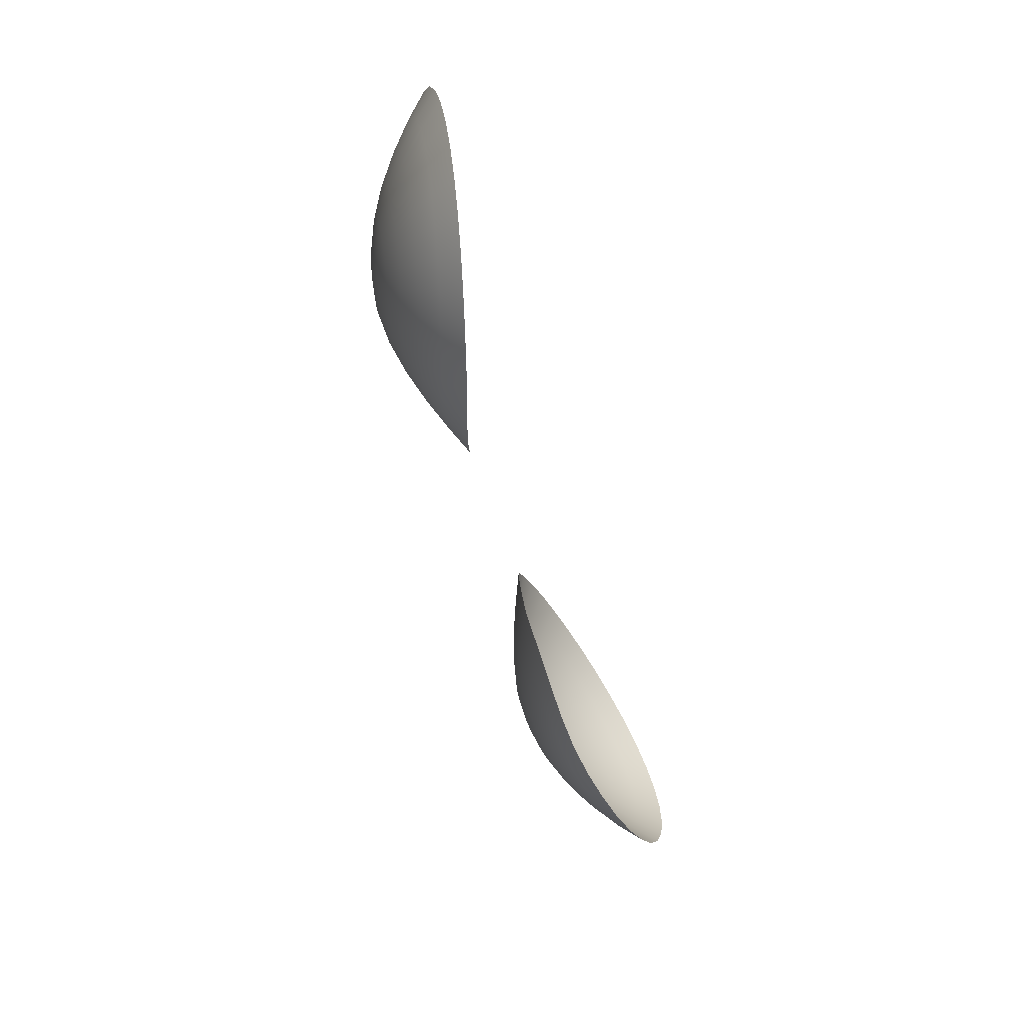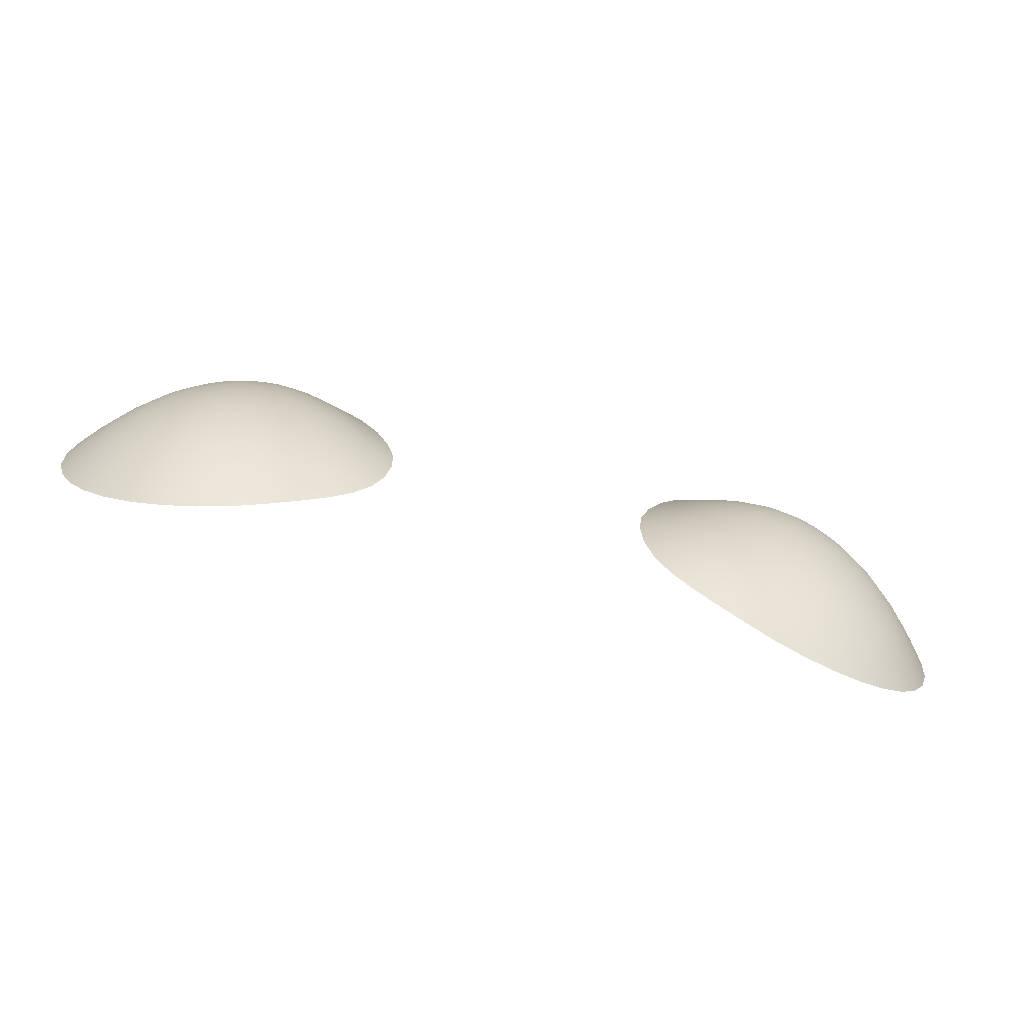
<metadata>
{"format":"obj","ext":"obj","renderer":"f3d","projection":"perspective","resolution":1024,"background":"white","views":[{"elev":-50.7,"azim":104.6,"up":"+Y"},{"elev":-79.2,"azim":-14.2,"up":"+Y"}]}
</metadata>
<code>
g skinCluster19Set tweakSet19
v -0.3761 14.69 0.7876
v -0.3403 14.69 0.7935
v -0.3409 14.7 0.7946
v -0.3428 14.7 0.7953
v -0.3459 14.71 0.7957
v -0.3502 14.72 0.7958
v -0.3555 14.72 0.7954
v -0.3616 14.73 0.7946
v -0.3682 14.73 0.7934
v -0.375 14.73 0.7918
v -0.382 14.73 0.7899
v -0.3886 14.73 0.7878
v -0.3948 14.72 0.7856
v -0.4002 14.72 0.7833
v -0.4047 14.71 0.7811
v -0.4081 14.71 0.7791
v -0.4102 14.7 0.7773
v -0.411 14.7 0.7759
v -0.4104 14.69 0.7747
v -0.4085 14.68 0.774
v -0.4053 14.67 0.7738
v -0.401 14.67 0.774
v -0.3958 14.66 0.7746
v -0.3897 14.66 0.7756
v -0.3831 14.66 0.7769
v -0.3762 14.66 0.7785
v -0.3693 14.66 0.7804
v -0.3626 14.66 0.7824
v -0.3565 14.66 0.7844
v -0.351 14.67 0.7865
v -0.3466 14.67 0.7884
v -0.3432 14.68 0.7903
v -0.3411 14.68 0.792
v -0.3039 14.69 0.7922
v -0.305 14.7 0.7944
v -0.3088 14.72 0.7961
v -0.3151 14.73 0.7973
v -0.3237 14.74 0.798
v -0.3342 14.75 0.7978
v -0.3463 14.76 0.7967
v -0.3594 14.76 0.7945
v -0.3731 14.77 0.7914
v -0.3869 14.76 0.7877
v -0.4001 14.76 0.7834
v -0.4124 14.76 0.7789
v -0.4232 14.75 0.7743
v -0.4321 14.74 0.7697
v -0.4388 14.73 0.7656
v -0.443 14.71 0.7619
v -0.4446 14.7 0.7589
v -0.4435 14.68 0.7568
v -0.4397 14.67 0.7555
v -0.4334 14.66 0.7551
v -0.4248 14.65 0.7556
v -0.4143 14.64 0.757
v -0.4022 14.63 0.7591
v -0.3891 14.62 0.7618
v -0.3754 14.62 0.7651
v -0.3617 14.62 0.7687
v -0.3484 14.63 0.7724
v -0.3361 14.63 0.7759
v -0.3253 14.64 0.7793
v -0.3164 14.65 0.7827
v -0.3097 14.66 0.7861
v -0.3055 14.68 0.7893
v -0.2673 14.69 0.7848
v -0.269 14.71 0.7881
v -0.2746 14.73 0.7908
v -0.284 14.75 0.7933
v -0.2968 14.77 0.795
v -0.3124 14.78 0.7955
v -0.3303 14.79 0.7944
v -0.3499 14.8 0.7914
v -0.3703 14.8 0.7868
v -0.3907 14.8 0.7813
v -0.4105 14.8 0.7748
v -0.4287 14.79 0.768
v -0.4448 14.78 0.7609
v -0.4581 14.76 0.7539
v -0.468 14.74 0.7474
v -0.4743 14.72 0.7418
v -0.4767 14.7 0.7374
v -0.475 14.68 0.7342
v -0.4693 14.66 0.7325
v -0.46 14.64 0.7321
v -0.4472 14.62 0.7331
v -0.4316 14.61 0.7354
v -0.4136 14.6 0.7386
v -0.3941 14.59 0.7428
v -0.3737 14.59 0.7476
v -0.3532 14.59 0.753
v -0.3335 14.59 0.7581
v -0.3152 14.6 0.7628
v -0.2992 14.62 0.7671
v -0.2859 14.63 0.7714
v -0.2759 14.65 0.7757
v -0.2697 14.67 0.7805
v -0.2308 14.69 0.7731
v -0.233 14.72 0.7775
v -0.2405 14.74 0.7813
v -0.2528 14.77 0.785
v -0.2697 14.79 0.788
v -0.2903 14.81 0.7893
v -0.3139 14.82 0.7883
v -0.3397 14.83 0.7844
v -0.3666 14.84 0.7784
v -0.3935 14.84 0.771
v -0.4195 14.83 0.7625
v -0.4436 14.82 0.7532
v -0.4648 14.8 0.7436
v -0.4823 14.78 0.7343
v -0.4955 14.76 0.7257
v -0.5037 14.73 0.7182
v -0.5068 14.71 0.7123
v -0.5046 14.68 0.7082
v -0.4972 14.65 0.7059
v -0.4848 14.63 0.7056
v -0.468 14.6 0.7071
v -0.4474 14.59 0.7103
v -0.4237 14.57 0.7149
v -0.398 14.56 0.7204
v -0.3711 14.56 0.7268
v -0.3441 14.56 0.7337
v -0.3181 14.56 0.7404
v -0.294 14.58 0.7462
v -0.2728 14.59 0.7513
v -0.2553 14.61 0.7562
v -0.2422 14.64 0.7613
v -0.2339 14.66 0.7673
v -0.1948 14.69 0.7591
v -0.1976 14.72 0.7645
v -0.2067 14.76 0.7693
v -0.2219 14.79 0.7744
v -0.2427 14.81 0.7785
v -0.2681 14.84 0.7804
v -0.2972 14.86 0.7789
v -0.3289 14.87 0.7739
v -0.362 14.87 0.7666
v -0.3953 14.87 0.7574
v -0.4273 14.86 0.7468
v -0.457 14.85 0.7353
v -0.483 14.83 0.7235
v -0.5046 14.81 0.7119
v -0.5208 14.78 0.7013
v -0.531 14.74 0.6921
v -0.5348 14.71 0.6848
v -0.5321 14.68 0.6797
v -0.5229 14.64 0.677
v -0.5077 14.61 0.6766
v -0.487 14.59 0.6785
v -0.4616 14.56 0.6825
v -0.4324 14.54 0.6882
v -0.4007 14.53 0.6951
v -0.3676 14.53 0.703
v -0.3344 14.53 0.7115
v -0.3023 14.54 0.72
v -0.2727 14.55 0.7273
v -0.2466 14.57 0.7334
v -0.225 14.59 0.7389
v -0.2088 14.62 0.7448
v -0.1986 14.66 0.752
v -0.1597 14.69 0.7444
v -0.1629 14.73 0.7507
v -0.1737 14.77 0.7565
v -0.1916 14.81 0.7627
v -0.216 14.84 0.7675
v -0.246 14.87 0.7692
v -0.2803 14.89 0.7667
v -0.3177 14.9 0.7603
v -0.3567 14.91 0.7517
v -0.3959 14.91 0.7409
v -0.4336 14.9 0.7284
v -0.4686 14.88 0.7149
v -0.4994 14.86 0.7011
v -0.5248 14.83 0.6876
v -0.5439 14.79 0.675
v -0.5559 14.76 0.6642
v -0.5604 14.72 0.6556
v -0.5571 14.68 0.6496
v -0.5464 14.64 0.6464
v -0.5284 14.6 0.646
v -0.504 14.57 0.6482
v -0.474 14.54 0.6528
v -0.4397 14.52 0.6593
v -0.4023 14.51 0.6675
v -0.3633 14.5 0.6768
v -0.3241 14.5 0.6868
v -0.2864 14.51 0.6974
v -0.2514 14.53 0.7067
v -0.2207 14.55 0.7142
v -0.1952 14.58 0.7208
v -0.1762 14.61 0.7277
v -0.1641 14.65 0.736
v 0.3761 14.69 0.7876
v 0.3403 14.69 0.7935
v 0.3409 14.7 0.7946
v 0.3428 14.7 0.7953
v 0.3459 14.71 0.7957
v 0.3502 14.72 0.7958
v 0.3555 14.72 0.7954
v 0.3616 14.73 0.7946
v 0.3682 14.73 0.7934
v 0.375 14.73 0.7918
v 0.382 14.73 0.7899
v 0.3886 14.73 0.7878
v 0.3948 14.72 0.7856
v 0.4002 14.72 0.7833
v 0.4047 14.71 0.7811
v 0.4081 14.71 0.7791
v 0.4102 14.7 0.7773
v 0.411 14.7 0.7759
v 0.4104 14.69 0.7747
v 0.4085 14.68 0.774
v 0.4053 14.67 0.7738
v 0.401 14.67 0.774
v 0.3958 14.66 0.7746
v 0.3897 14.66 0.7756
v 0.3831 14.66 0.7769
v 0.3762 14.66 0.7785
v 0.3693 14.66 0.7804
v 0.3626 14.66 0.7824
v 0.3565 14.66 0.7844
v 0.351 14.67 0.7865
v 0.3466 14.67 0.7884
v 0.3432 14.68 0.7903
v 0.3411 14.68 0.792
v 0.3039 14.69 0.7922
v 0.305 14.7 0.7944
v 0.3088 14.72 0.7961
v 0.3151 14.73 0.7973
v 0.3237 14.74 0.798
v 0.3342 14.75 0.7978
v 0.3463 14.76 0.7967
v 0.3594 14.76 0.7945
v 0.3731 14.77 0.7914
v 0.3869 14.76 0.7877
v 0.4001 14.76 0.7834
v 0.4124 14.76 0.7789
v 0.4232 14.75 0.7743
v 0.4321 14.74 0.7697
v 0.4388 14.73 0.7656
v 0.443 14.71 0.7619
v 0.4446 14.7 0.7589
v 0.4435 14.68 0.7568
v 0.4397 14.67 0.7555
v 0.4334 14.66 0.7551
v 0.4248 14.65 0.7556
v 0.4143 14.64 0.757
v 0.4022 14.63 0.7591
v 0.3891 14.62 0.7618
v 0.3754 14.62 0.7651
v 0.3617 14.62 0.7687
v 0.3484 14.63 0.7724
v 0.3361 14.63 0.7759
v 0.3253 14.64 0.7793
v 0.3164 14.65 0.7827
v 0.3097 14.66 0.7861
v 0.3055 14.68 0.7893
v 0.2673 14.69 0.7848
v 0.269 14.71 0.7881
v 0.2746 14.73 0.7908
v 0.284 14.75 0.7933
v 0.2968 14.77 0.795
v 0.3124 14.78 0.7955
v 0.3303 14.79 0.7944
v 0.3499 14.8 0.7914
v 0.3703 14.8 0.7868
v 0.3907 14.8 0.7813
v 0.4105 14.8 0.7748
v 0.4287 14.79 0.768
v 0.4448 14.78 0.7609
v 0.4581 14.76 0.7539
v 0.468 14.74 0.7474
v 0.4743 14.72 0.7418
v 0.4767 14.7 0.7374
v 0.475 14.68 0.7342
v 0.4693 14.66 0.7325
v 0.46 14.64 0.7321
v 0.4472 14.62 0.7331
v 0.4316 14.61 0.7354
v 0.4136 14.6 0.7386
v 0.3941 14.59 0.7428
v 0.3737 14.59 0.7476
v 0.3532 14.59 0.753
v 0.3335 14.59 0.7581
v 0.3152 14.6 0.7628
v 0.2992 14.62 0.7671
v 0.2859 14.63 0.7714
v 0.2759 14.65 0.7757
v 0.2697 14.67 0.7805
v 0.2308 14.69 0.7731
v 0.233 14.72 0.7775
v 0.2405 14.74 0.7813
v 0.2528 14.77 0.785
v 0.2697 14.79 0.788
v 0.2903 14.81 0.7893
v 0.3139 14.82 0.7883
v 0.3397 14.83 0.7844
v 0.3666 14.84 0.7784
v 0.3935 14.84 0.771
v 0.4195 14.83 0.7625
v 0.4436 14.82 0.7532
v 0.4648 14.8 0.7436
v 0.4823 14.78 0.7343
v 0.4955 14.76 0.7257
v 0.5037 14.73 0.7182
v 0.5068 14.71 0.7123
v 0.5046 14.68 0.7082
v 0.4972 14.65 0.7059
v 0.4848 14.63 0.7056
v 0.468 14.6 0.7071
v 0.4474 14.59 0.7103
v 0.4237 14.57 0.7149
v 0.398 14.56 0.7204
v 0.3711 14.56 0.7268
v 0.3441 14.56 0.7337
v 0.3181 14.56 0.7404
v 0.294 14.58 0.7462
v 0.2728 14.59 0.7513
v 0.2553 14.61 0.7562
v 0.2422 14.64 0.7613
v 0.2339 14.66 0.7673
v 0.1948 14.69 0.7591
v 0.1976 14.72 0.7645
v 0.2067 14.76 0.7693
v 0.2219 14.79 0.7744
v 0.2427 14.81 0.7785
v 0.2681 14.84 0.7804
v 0.2972 14.86 0.7789
v 0.3289 14.87 0.7739
v 0.362 14.87 0.7666
v 0.3953 14.87 0.7574
v 0.4273 14.86 0.7468
v 0.457 14.85 0.7353
v 0.483 14.83 0.7235
v 0.5046 14.81 0.7119
v 0.5208 14.78 0.7013
v 0.531 14.74 0.6921
v 0.5348 14.71 0.6848
v 0.5321 14.68 0.6797
v 0.5229 14.64 0.677
v 0.5077 14.61 0.6766
v 0.487 14.59 0.6785
v 0.4616 14.56 0.6825
v 0.4324 14.54 0.6882
v 0.4007 14.53 0.6951
v 0.3676 14.53 0.703
v 0.3344 14.53 0.7115
v 0.3023 14.54 0.72
v 0.2727 14.55 0.7273
v 0.2466 14.57 0.7334
v 0.225 14.59 0.7389
v 0.2088 14.62 0.7448
v 0.1986 14.66 0.752
v 0.1597 14.69 0.7444
v 0.1629 14.73 0.7507
v 0.1737 14.77 0.7565
v 0.1916 14.81 0.7627
v 0.216 14.84 0.7675
v 0.246 14.87 0.7692
v 0.2803 14.89 0.7667
v 0.3177 14.9 0.7603
v 0.3567 14.91 0.7517
v 0.3959 14.91 0.7409
v 0.4336 14.9 0.7284
v 0.4686 14.88 0.7149
v 0.4994 14.86 0.7011
v 0.5248 14.83 0.6876
v 0.5439 14.79 0.675
v 0.5559 14.76 0.6642
v 0.5604 14.72 0.6556
v 0.5571 14.68 0.6496
v 0.5464 14.64 0.6464
v 0.5284 14.6 0.646
v 0.504 14.57 0.6482
v 0.474 14.54 0.6528
v 0.4397 14.52 0.6593
v 0.4023 14.51 0.6675
v 0.3633 14.5 0.6768
v 0.3241 14.5 0.6868
v 0.2864 14.51 0.6974
v 0.2514 14.53 0.7067
v 0.2207 14.55 0.7142
v 0.1952 14.58 0.7208
v 0.1762 14.61 0.7277
v 0.1641 14.65 0.736
g Eyes Azula_Geo
f 3 1 2
f 3 4 1
f 5 1 4
f 6 1 5
f 7 1 6
f 8 1 7
f 9 1 8
f 10 1 9
f 11 1 10
f 12 1 11
f 13 1 12
f 14 1 13
f 15 1 14
f 16 1 15
f 17 1 16
f 18 1 17
f 19 1 18
f 20 1 19
f 21 1 20
f 22 1 21
f 23 1 22
f 24 1 23
f 25 1 24
f 26 1 25
f 27 1 26
f 28 1 27
f 29 1 28
f 30 1 29
f 31 1 30
f 32 1 31
f 33 1 32
f 2 1 33
f 2 34 35
f 3 2 35
f 3 35 36
f 3 36 4
f 4 36 37
f 4 37 5
f 5 37 38
f 5 38 6
f 6 38 39
f 6 39 7
f 7 39 40
f 7 40 8
f 8 40 41
f 8 41 9
f 9 41 42
f 9 42 10
f 10 42 43
f 10 43 11
f 11 43 44
f 11 44 12
f 12 44 45
f 12 45 13
f 13 45 46
f 13 46 14
f 14 46 47
f 14 47 15
f 15 47 48
f 15 48 16
f 16 48 49
f 16 49 17
f 17 49 50
f 17 50 18
f 18 50 51
f 18 51 19
f 19 51 52
f 19 52 20
f 20 52 53
f 20 53 21
f 21 53 54
f 21 54 22
f 22 54 55
f 22 55 23
f 23 55 56
f 23 56 24
f 24 56 57
f 24 57 25
f 25 57 58
f 25 58 26
f 26 58 59
f 26 59 27
f 27 59 60
f 27 60 28
f 28 60 61
f 28 61 29
f 29 61 62
f 29 62 30
f 30 62 63
f 30 63 31
f 31 63 64
f 31 64 32
f 32 64 65
f 32 65 33
f 33 65 34
f 33 34 2
f 34 66 67
f 34 67 35
f 35 67 68
f 35 68 36
f 36 68 69
f 36 69 37
f 37 69 70
f 37 70 38
f 38 70 71
f 38 71 39
f 39 71 72
f 39 72 40
f 40 72 73
f 40 73 41
f 41 73 74
f 41 74 42
f 42 74 75
f 42 75 43
f 43 75 76
f 43 76 44
f 44 76 77
f 44 77 45
f 45 77 78
f 45 78 46
f 46 78 79
f 46 79 47
f 47 79 80
f 47 80 48
f 48 80 81
f 48 81 49
f 49 81 82
f 49 82 50
f 50 82 83
f 50 83 51
f 51 83 84
f 51 84 52
f 52 84 85
f 52 85 53
f 53 85 86
f 53 86 54
f 54 86 87
f 54 87 55
f 55 87 88
f 55 88 56
f 56 88 89
f 56 89 57
f 57 89 90
f 57 90 58
f 58 90 91
f 58 91 59
f 59 91 92
f 59 92 60
f 60 92 93
f 60 93 61
f 61 93 94
f 61 94 62
f 62 94 95
f 62 95 63
f 63 95 96
f 63 96 64
f 64 96 97
f 64 97 65
f 65 97 66
f 65 66 34
f 66 98 99
f 66 99 67
f 67 99 100
f 67 100 68
f 68 100 101
f 68 101 69
f 69 101 102
f 69 102 70
f 70 102 103
f 70 103 71
f 71 103 104
f 71 104 72
f 72 104 105
f 72 105 73
f 73 105 106
f 73 106 74
f 74 106 107
f 74 107 75
f 75 107 108
f 75 108 76
f 76 108 109
f 76 109 77
f 77 109 110
f 77 110 78
f 78 110 111
f 78 111 79
f 79 111 112
f 79 112 80
f 80 112 113
f 80 113 81
f 81 113 114
f 81 114 82
f 82 114 115
f 82 115 83
f 83 115 116
f 83 116 84
f 84 116 117
f 84 117 85
f 85 117 118
f 85 118 86
f 86 118 119
f 86 119 87
f 87 119 120
f 87 120 88
f 88 120 121
f 88 121 89
f 89 121 122
f 89 122 90
f 90 122 123
f 90 123 91
f 91 123 124
f 91 124 92
f 92 124 125
f 92 125 93
f 93 125 126
f 93 126 94
f 94 126 127
f 94 127 95
f 95 127 128
f 95 128 96
f 96 128 129
f 96 129 97
f 97 129 98
f 97 98 66
f 98 130 131
f 98 131 99
f 99 131 132
f 99 132 100
f 100 132 133
f 100 133 101
f 101 133 134
f 101 134 102
f 102 134 135
f 102 135 103
f 103 135 136
f 103 136 104
f 104 136 137
f 104 137 105
f 105 137 138
f 105 138 106
f 106 138 139
f 106 139 107
f 107 139 140
f 107 140 108
f 108 140 141
f 108 141 109
f 109 141 142
f 109 142 110
f 110 142 143
f 110 143 111
f 111 143 144
f 111 144 112
f 112 144 145
f 112 145 113
f 113 145 146
f 113 146 114
f 114 146 147
f 114 147 115
f 115 147 148
f 115 148 116
f 116 148 149
f 116 149 117
f 117 149 150
f 117 150 118
f 118 150 151
f 118 151 119
f 119 151 152
f 119 152 120
f 120 152 153
f 120 153 121
f 121 153 154
f 121 154 122
f 122 154 155
f 122 155 123
f 123 155 156
f 123 156 124
f 124 156 157
f 124 157 125
f 125 157 158
f 125 158 126
f 126 158 159
f 126 159 127
f 127 159 160
f 127 160 128
f 128 160 161
f 128 161 129
f 129 161 130
f 129 130 98
f 130 162 163
f 130 163 131
f 131 163 164
f 131 164 132
f 132 164 165
f 132 165 133
f 133 165 166
f 133 166 134
f 134 166 167
f 134 167 135
f 135 167 168
f 135 168 136
f 136 168 169
f 136 169 137
f 137 169 170
f 137 170 138
f 138 170 171
f 138 171 139
f 139 171 172
f 139 172 140
f 140 172 173
f 140 173 141
f 141 173 174
f 141 174 142
f 142 174 175
f 142 175 143
f 143 175 176
f 143 176 144
f 144 176 177
f 144 177 145
f 145 177 178
f 145 178 146
f 146 178 179
f 146 179 147
f 147 179 180
f 147 180 148
f 148 180 181
f 148 181 149
f 149 181 182
f 149 182 150
f 150 182 183
f 150 183 151
f 151 183 184
f 151 184 152
f 152 184 185
f 152 185 153
f 153 185 186
f 153 186 154
f 154 186 187
f 154 187 155
f 155 187 188
f 155 188 156
f 156 188 189
f 156 189 157
f 157 189 190
f 157 190 158
f 158 190 191
f 158 191 159
f 159 191 192
f 159 192 160
f 160 192 193
f 160 193 161
f 161 193 162
f 161 162 130
f 196 195 194
f 196 194 197
f 198 197 194
f 199 198 194
f 200 199 194
f 201 200 194
f 202 201 194
f 203 202 194
f 204 203 194
f 205 204 194
f 206 205 194
f 207 206 194
f 208 207 194
f 209 208 194
f 210 209 194
f 211 210 194
f 212 211 194
f 213 212 194
f 214 213 194
f 215 214 194
f 216 215 194
f 217 216 194
f 218 217 194
f 219 218 194
f 220 219 194
f 221 220 194
f 222 221 194
f 223 222 194
f 224 223 194
f 225 224 194
f 226 225 194
f 195 226 194
f 195 228 227
f 196 228 195
f 196 229 228
f 196 197 229
f 197 230 229
f 197 198 230
f 198 231 230
f 198 199 231
f 199 232 231
f 199 200 232
f 200 233 232
f 200 201 233
f 201 234 233
f 201 202 234
f 202 235 234
f 202 203 235
f 203 236 235
f 203 204 236
f 204 237 236
f 204 205 237
f 205 238 237
f 205 206 238
f 206 239 238
f 206 207 239
f 207 240 239
f 207 208 240
f 208 241 240
f 208 209 241
f 209 242 241
f 209 210 242
f 210 243 242
f 210 211 243
f 211 244 243
f 211 212 244
f 212 245 244
f 212 213 245
f 213 246 245
f 213 214 246
f 214 247 246
f 214 215 247
f 215 248 247
f 215 216 248
f 216 249 248
f 216 217 249
f 217 250 249
f 217 218 250
f 218 251 250
f 218 219 251
f 219 252 251
f 219 220 252
f 220 253 252
f 220 221 253
f 221 254 253
f 221 222 254
f 222 255 254
f 222 223 255
f 223 256 255
f 223 224 256
f 224 257 256
f 224 225 257
f 225 258 257
f 225 226 258
f 226 227 258
f 226 195 227
f 227 260 259
f 227 228 260
f 228 261 260
f 228 229 261
f 229 262 261
f 229 230 262
f 230 263 262
f 230 231 263
f 231 264 263
f 231 232 264
f 232 265 264
f 232 233 265
f 233 266 265
f 233 234 266
f 234 267 266
f 234 235 267
f 235 268 267
f 235 236 268
f 236 269 268
f 236 237 269
f 237 270 269
f 237 238 270
f 238 271 270
f 238 239 271
f 239 272 271
f 239 240 272
f 240 273 272
f 240 241 273
f 241 274 273
f 241 242 274
f 242 275 274
f 242 243 275
f 243 276 275
f 243 244 276
f 244 277 276
f 244 245 277
f 245 278 277
f 245 246 278
f 246 279 278
f 246 247 279
f 247 280 279
f 247 248 280
f 248 281 280
f 248 249 281
f 249 282 281
f 249 250 282
f 250 283 282
f 250 251 283
f 251 284 283
f 251 252 284
f 252 285 284
f 252 253 285
f 253 286 285
f 253 254 286
f 254 287 286
f 254 255 287
f 255 288 287
f 255 256 288
f 256 289 288
f 256 257 289
f 257 290 289
f 257 258 290
f 258 259 290
f 258 227 259
f 259 292 291
f 259 260 292
f 260 293 292
f 260 261 293
f 261 294 293
f 261 262 294
f 262 295 294
f 262 263 295
f 263 296 295
f 263 264 296
f 264 297 296
f 264 265 297
f 265 298 297
f 265 266 298
f 266 299 298
f 266 267 299
f 267 300 299
f 267 268 300
f 268 301 300
f 268 269 301
f 269 302 301
f 269 270 302
f 270 303 302
f 270 271 303
f 271 304 303
f 271 272 304
f 272 305 304
f 272 273 305
f 273 306 305
f 273 274 306
f 274 307 306
f 274 275 307
f 275 308 307
f 275 276 308
f 276 309 308
f 276 277 309
f 277 310 309
f 277 278 310
f 278 311 310
f 278 279 311
f 279 312 311
f 279 280 312
f 280 313 312
f 280 281 313
f 281 314 313
f 281 282 314
f 282 315 314
f 282 283 315
f 283 316 315
f 283 284 316
f 284 317 316
f 284 285 317
f 285 318 317
f 285 286 318
f 286 319 318
f 286 287 319
f 287 320 319
f 287 288 320
f 288 321 320
f 288 289 321
f 289 322 321
f 289 290 322
f 290 291 322
f 290 259 291
f 291 324 323
f 291 292 324
f 292 325 324
f 292 293 325
f 293 326 325
f 293 294 326
f 294 327 326
f 294 295 327
f 295 328 327
f 295 296 328
f 296 329 328
f 296 297 329
f 297 330 329
f 297 298 330
f 298 331 330
f 298 299 331
f 299 332 331
f 299 300 332
f 300 333 332
f 300 301 333
f 301 334 333
f 301 302 334
f 302 335 334
f 302 303 335
f 303 336 335
f 303 304 336
f 304 337 336
f 304 305 337
f 305 338 337
f 305 306 338
f 306 339 338
f 306 307 339
f 307 340 339
f 307 308 340
f 308 341 340
f 308 309 341
f 309 342 341
f 309 310 342
f 310 343 342
f 310 311 343
f 311 344 343
f 311 312 344
f 312 345 344
f 312 313 345
f 313 346 345
f 313 314 346
f 314 347 346
f 314 315 347
f 315 348 347
f 315 316 348
f 316 349 348
f 316 317 349
f 317 350 349
f 317 318 350
f 318 351 350
f 318 319 351
f 319 352 351
f 319 320 352
f 320 353 352
f 320 321 353
f 321 354 353
f 321 322 354
f 322 323 354
f 322 291 323
f 323 356 355
f 323 324 356
f 324 357 356
f 324 325 357
f 325 358 357
f 325 326 358
f 326 359 358
f 326 327 359
f 327 360 359
f 327 328 360
f 328 361 360
f 328 329 361
f 329 362 361
f 329 330 362
f 330 363 362
f 330 331 363
f 331 364 363
f 331 332 364
f 332 365 364
f 332 333 365
f 333 366 365
f 333 334 366
f 334 367 366
f 334 335 367
f 335 368 367
f 335 336 368
f 336 369 368
f 336 337 369
f 337 370 369
f 337 338 370
f 338 371 370
f 338 339 371
f 339 372 371
f 339 340 372
f 340 373 372
f 340 341 373
f 341 374 373
f 341 342 374
f 342 375 374
f 342 343 375
f 343 376 375
f 343 344 376
f 344 377 376
f 344 345 377
f 345 378 377
f 345 346 378
f 346 379 378
f 346 347 379
f 347 380 379
f 347 348 380
f 348 381 380
f 348 349 381
f 349 382 381
f 349 350 382
f 350 383 382
f 350 351 383
f 351 384 383
f 351 352 384
f 352 385 384
f 352 353 385
f 353 386 385
f 353 354 386
f 354 355 386
f 354 323 355

</code>
